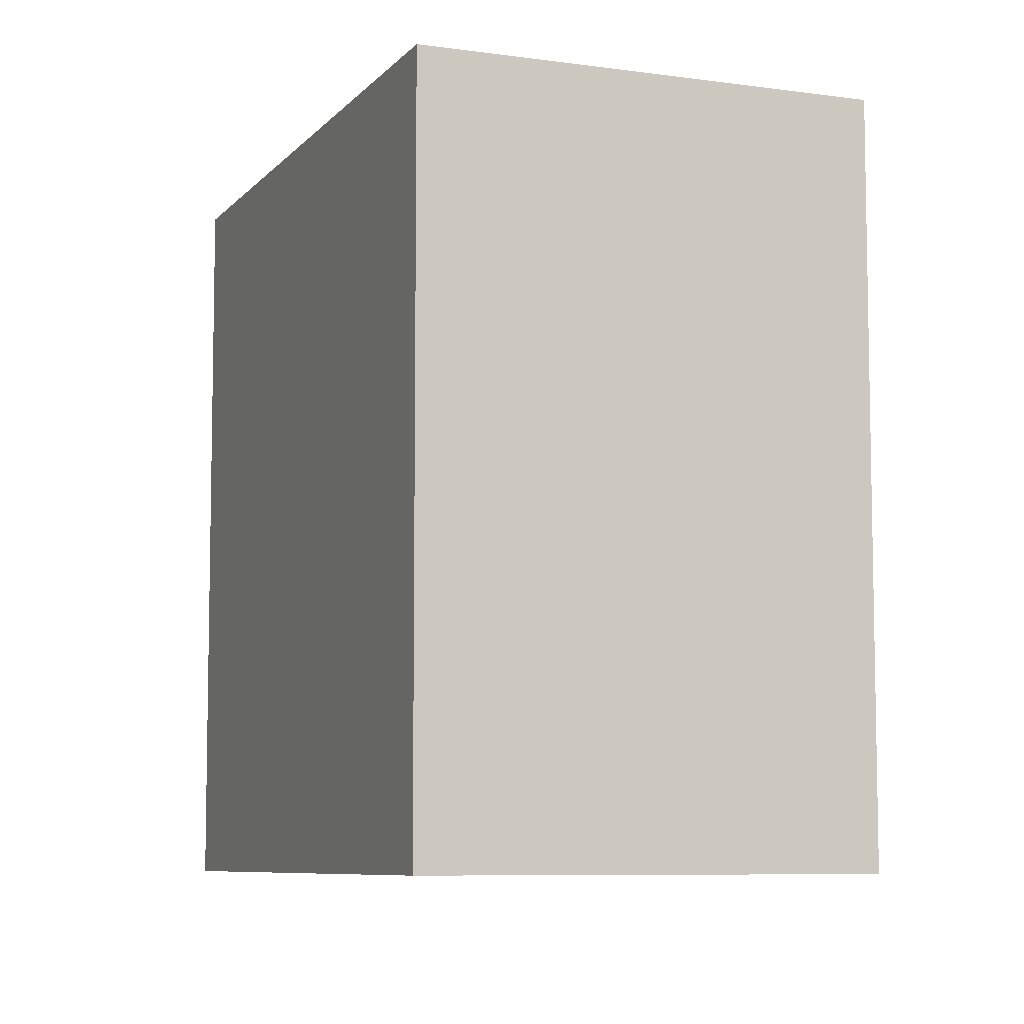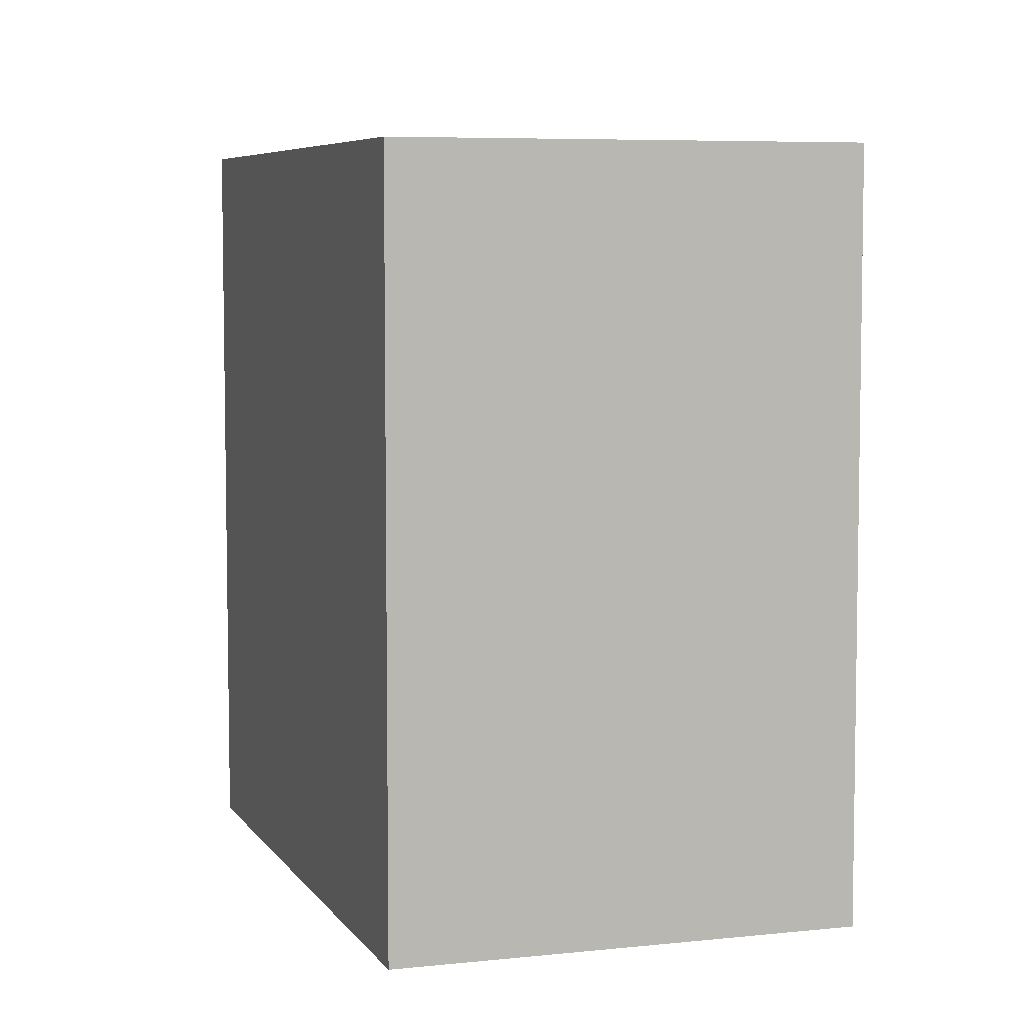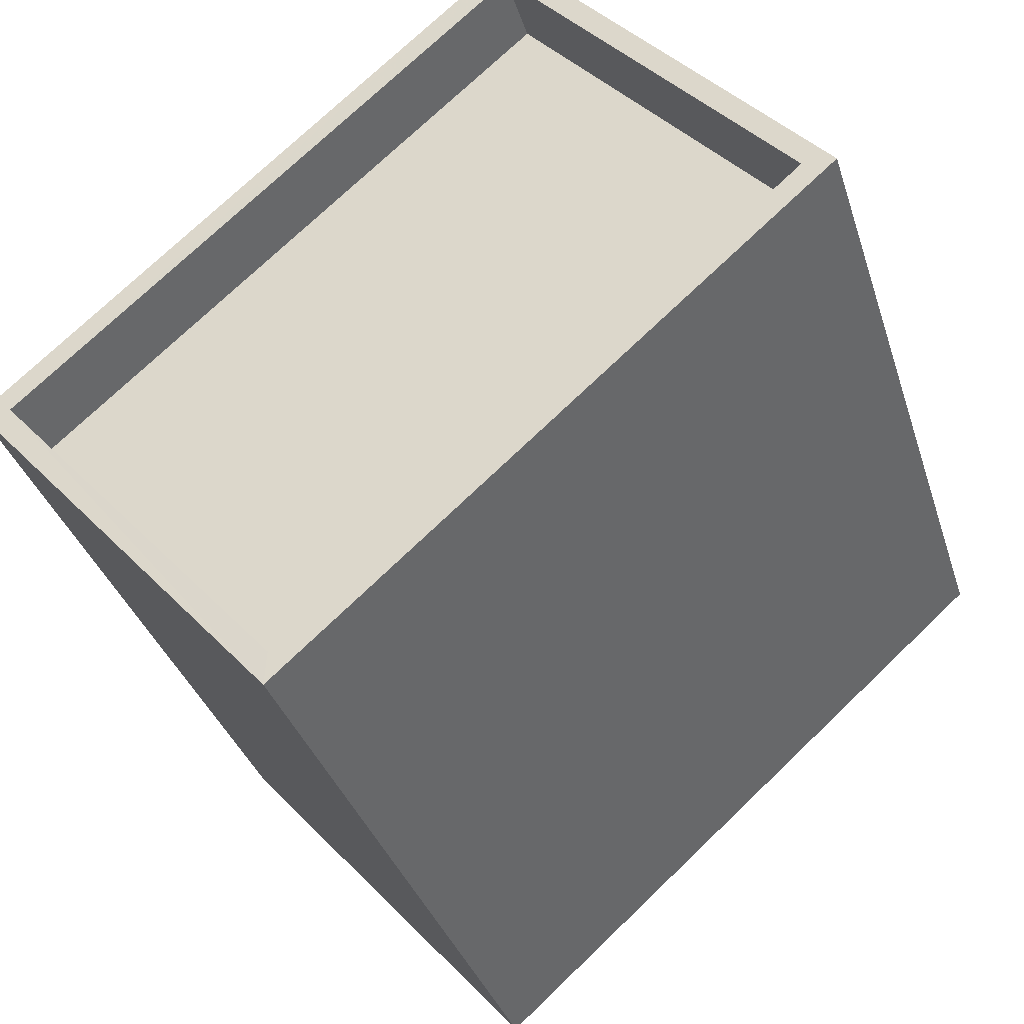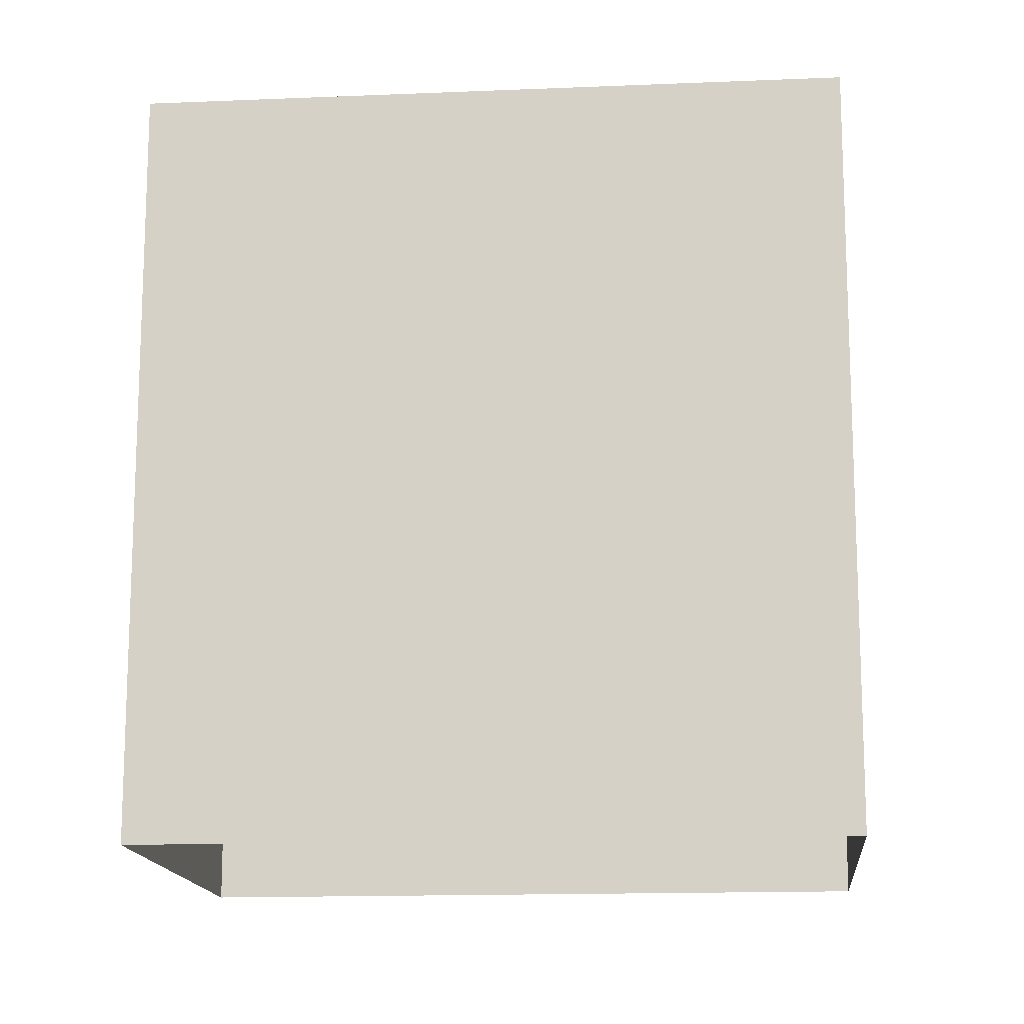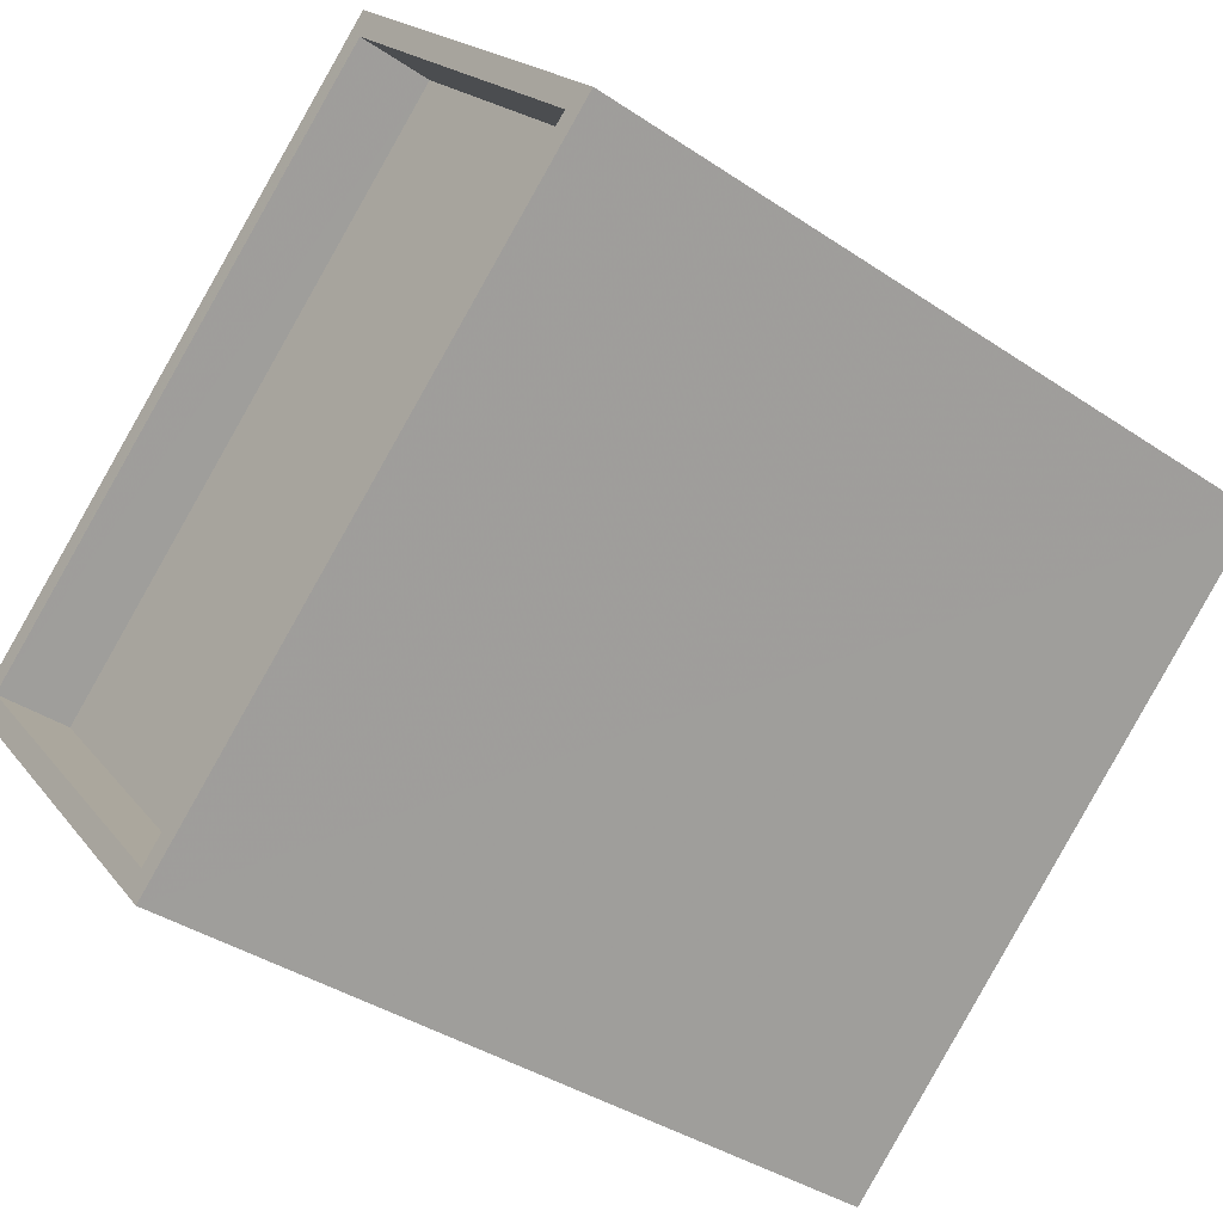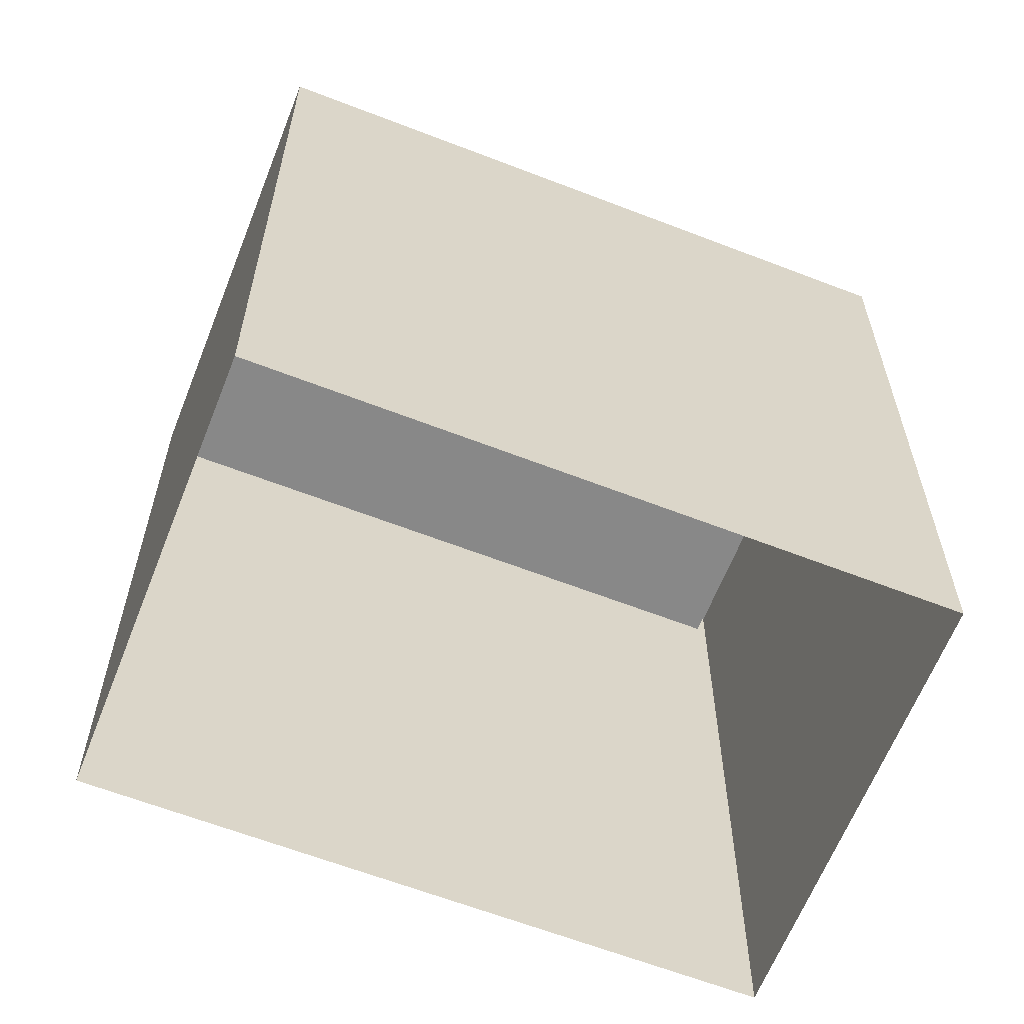
<metadata>
{"format":"obj","ext":"obj","renderer":"f3d","projection":"perspective","resolution":1024,"background":"white","views":[{"elev":-7.7,"azim":109.5,"up":"+Z"},{"elev":6.2,"azim":113.1,"up":"+Z"},{"elev":-34.6,"azim":16.5,"up":"+Y"},{"elev":-14.7,"azim":46.6,"up":"+Z"},{"elev":-37.7,"azim":49.2,"up":"+Y"},{"elev":-62.8,"azim":19.9,"up":"+Z"}]}
</metadata>
<code>
v -5419 -3.717e+04 2.362
v -5423 -3.717e+04 2.363
v -5416 -3.716e+04 2.363
v -5412 -3.717e+04 2.362
v -5419 -3.717e+04 11.24
v -5413 -3.717e+04 11.24
v -5417 -3.716e+04 11.24
v -5423 -3.717e+04 11.24
v -5423 -3.717e+04 12.24
v -5416 -3.716e+04 12.24
v -5423 -3.717e+04 12.24
v -5417 -3.716e+04 12.24
v -5419 -3.717e+04 12.24
v -5413 -3.717e+04 12.24
v -5412 -3.717e+04 12.24
v -5419 -3.717e+04 12.24
f 1 2 3
f 4 1 3
f 5 6 7
f 8 5 7
f 9 10 11
f 9 12 10
f 11 13 9
f 14 15 10
f 12 14 10
f 13 15 14
f 9 13 16
f 16 13 14
f 9 8 7
f 12 9 7
f 14 7 6
f 14 12 7
f 16 6 5
f 16 14 6
f 16 5 8
f 9 16 8
f 15 4 3
f 10 15 3
f 13 1 4
f 15 13 4
f 13 2 1
f 13 11 2
f 11 3 2
f 11 10 3

</code>
